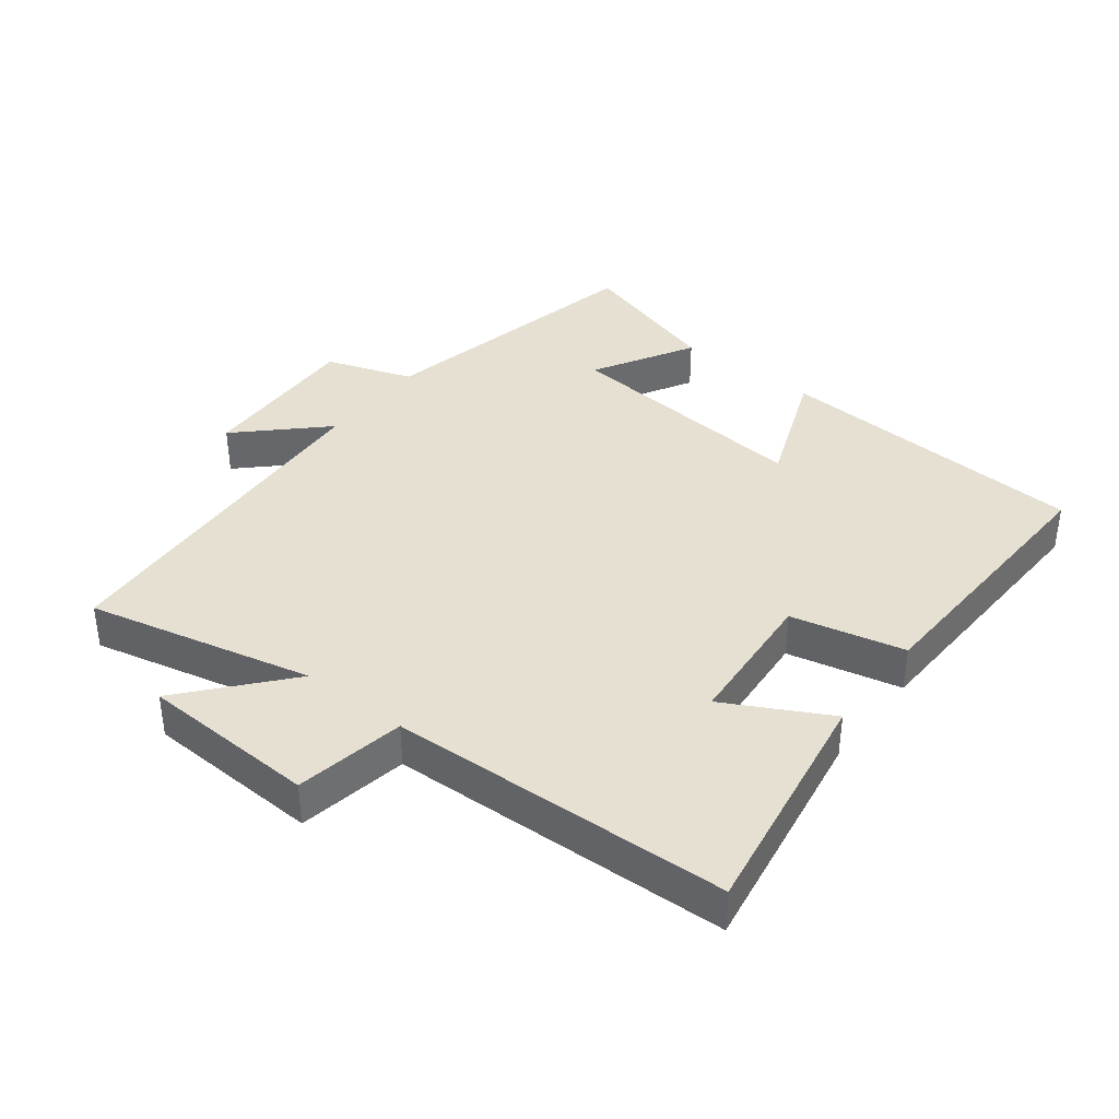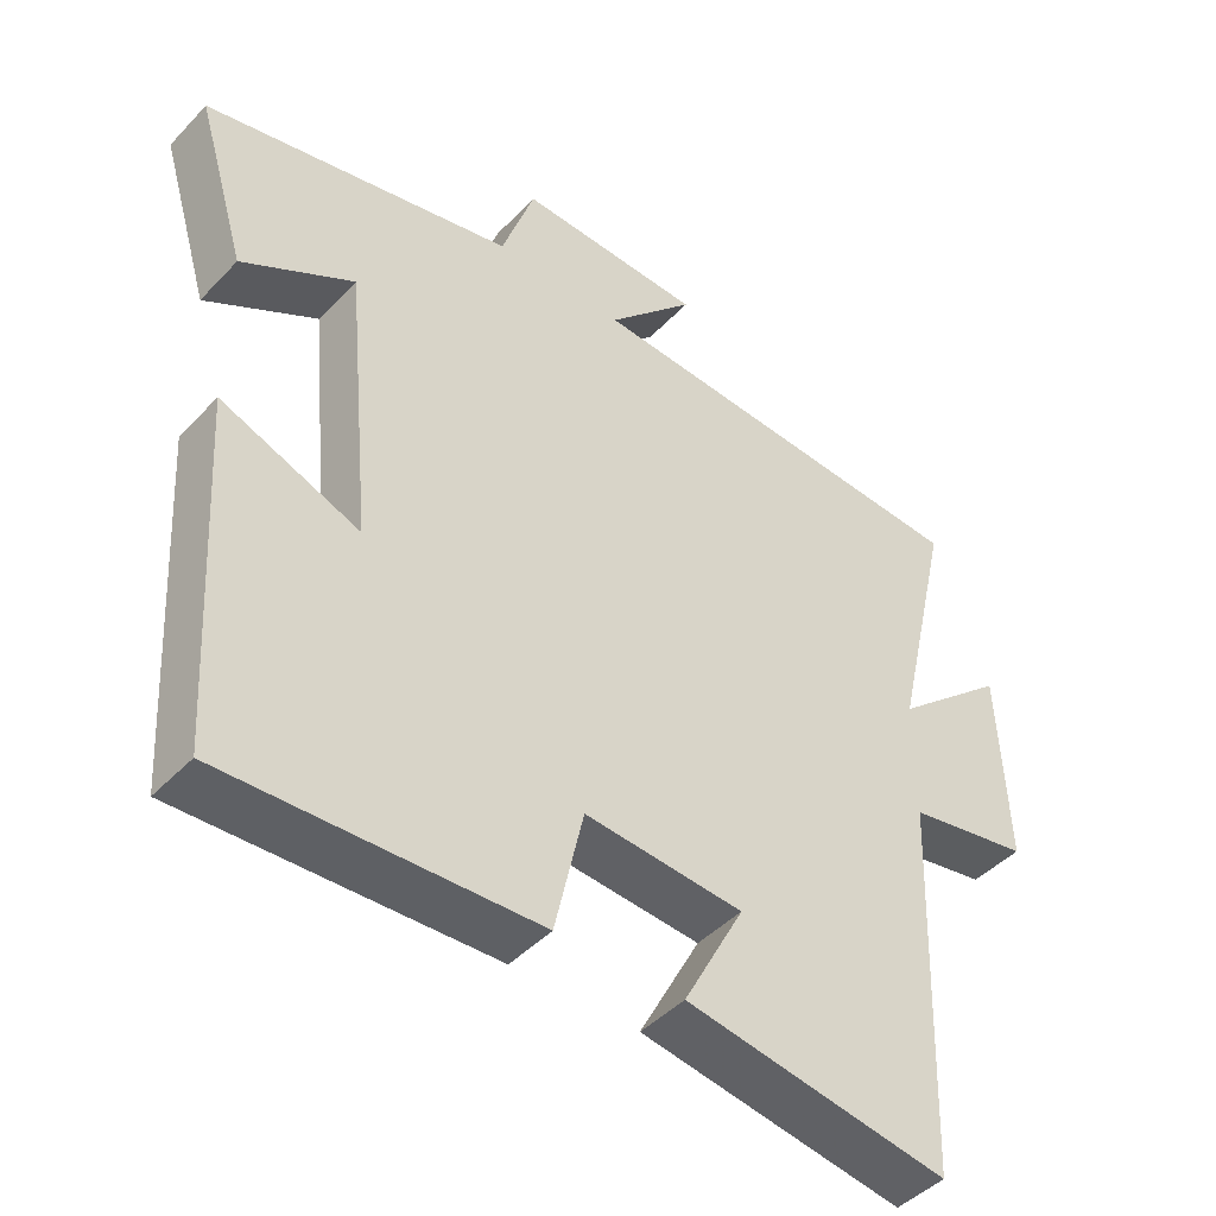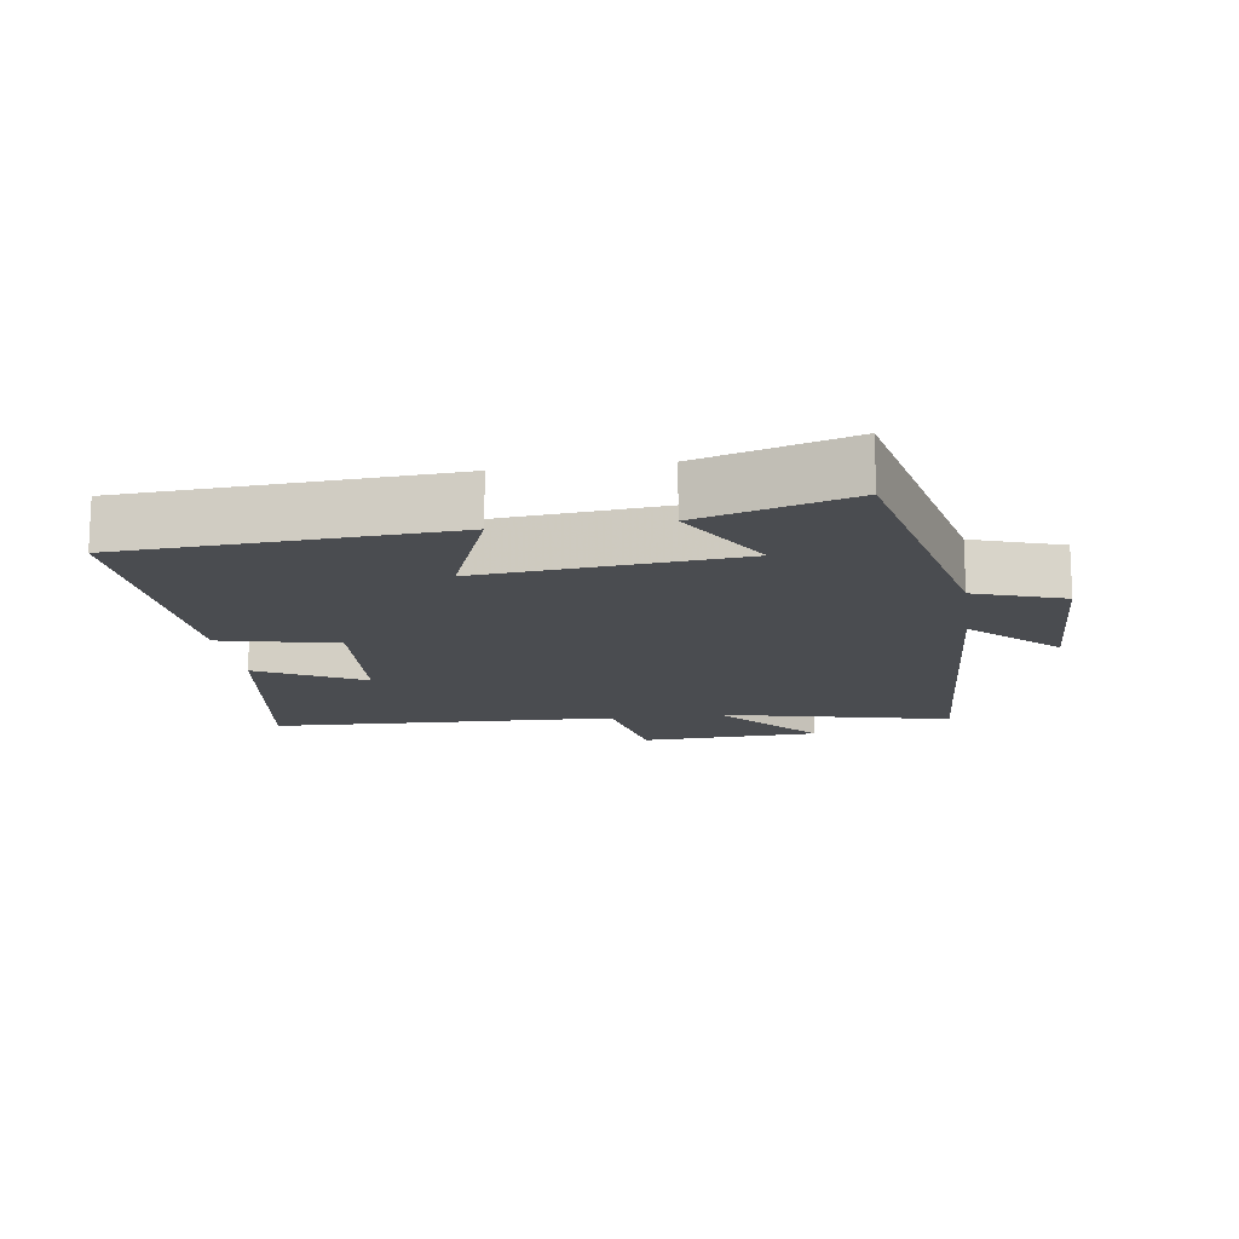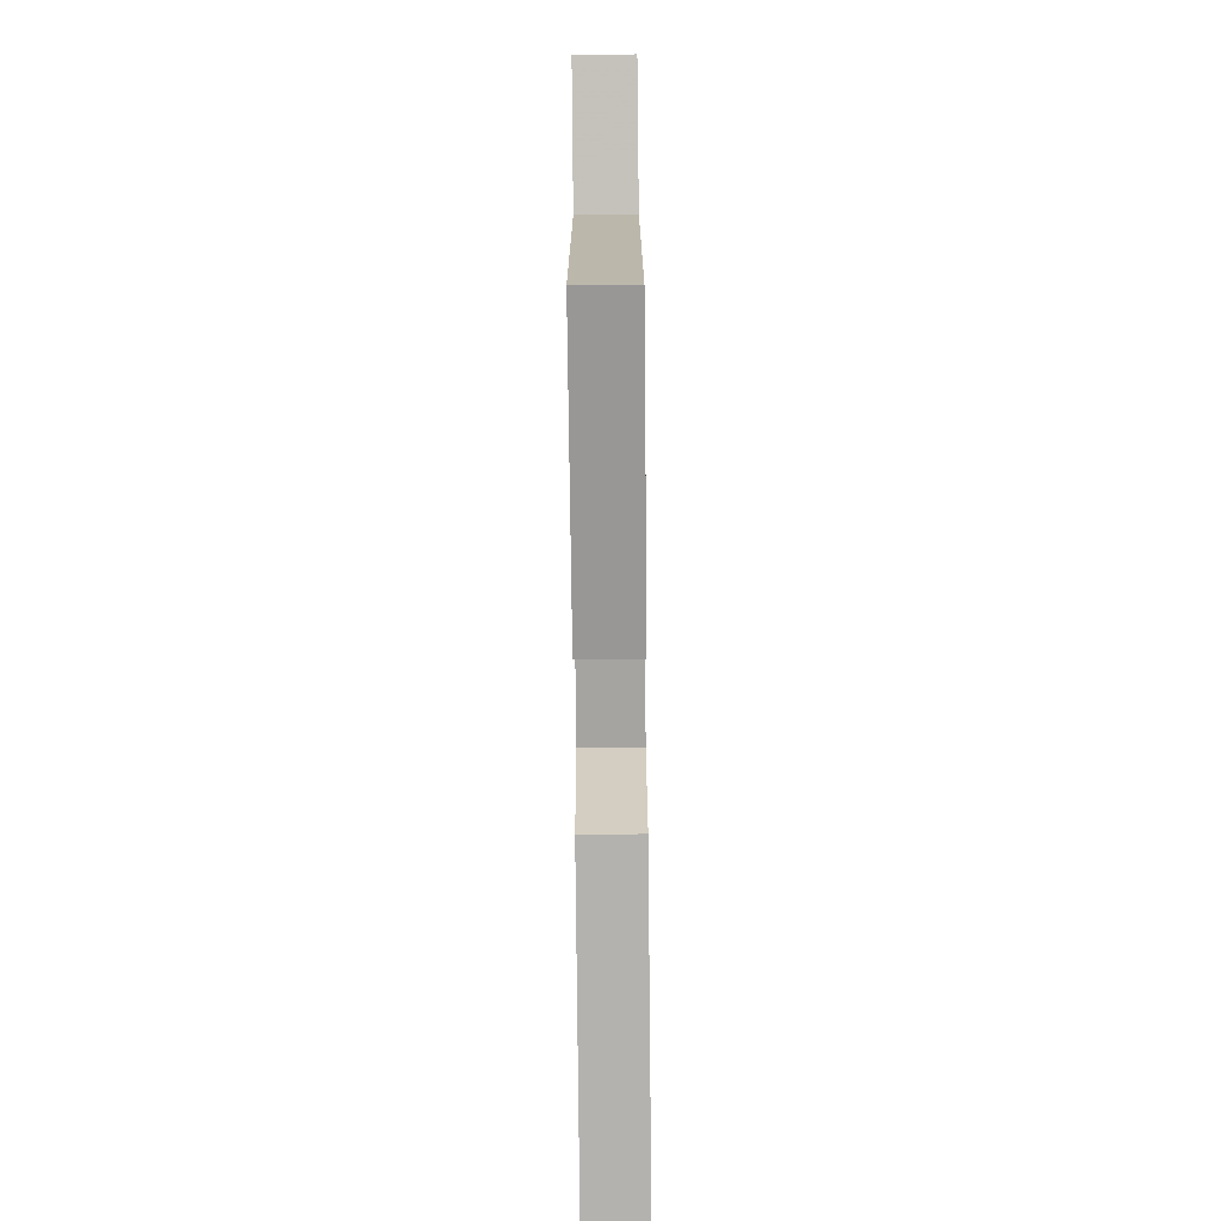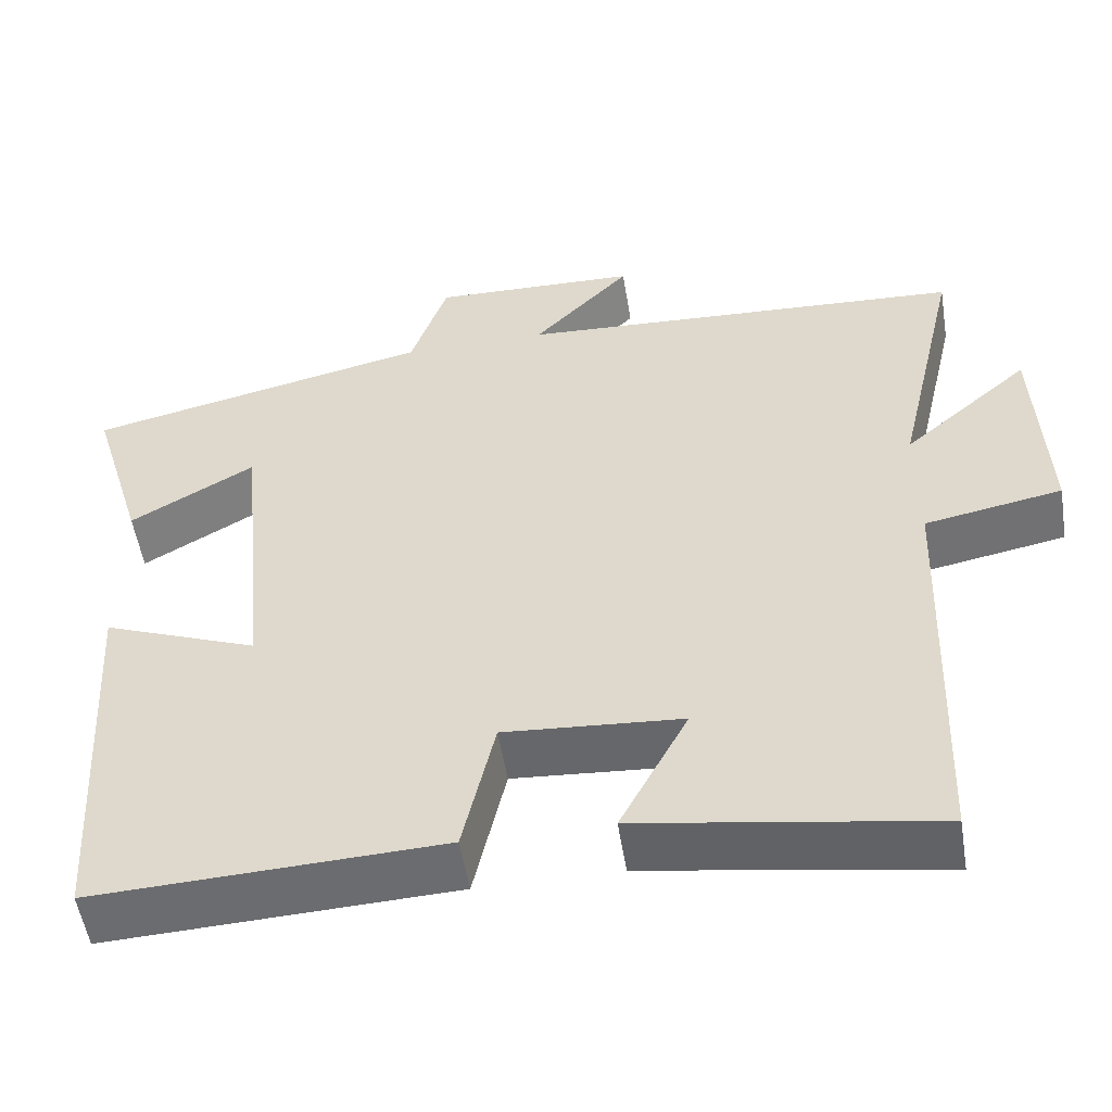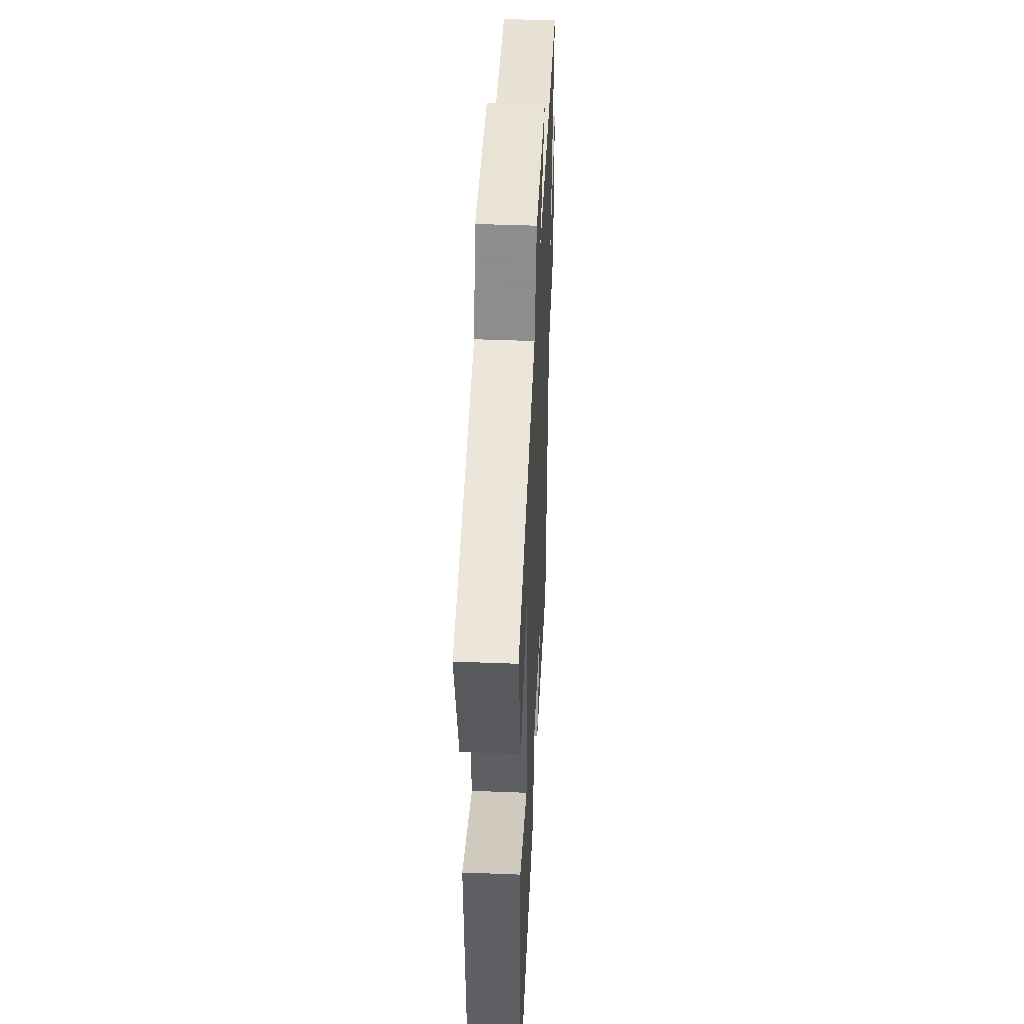
<metadata>
{"format":"obj","ext":"obj","renderer":"f3d","projection":"perspective","resolution":1024,"background":"white","views":[{"elev":38.4,"azim":127.6,"up":"+Y"},{"elev":-44.9,"azim":-40.1,"up":"+Z"},{"elev":-14.8,"azim":-81.8,"up":"+Y"},{"elev":-77.5,"azim":90.6,"up":"+Z"},{"elev":-53.2,"azim":9.1,"up":"+Z"},{"elev":43.8,"azim":-87.4,"up":"+Z"}]}
</metadata>
<code>
v -0.567 0.07 0.407
v -0.146 0.07 0.5
v -0.101 0.07 0.632
v 0.151 0.07 0.624
v 0.032 0.07 0.5
v 0.579 0.07 0.469
v 0.5 0.07 0.126
v 0.655 0.07 0.259
v 0.667 0.07 -0.009
v 0.5 0.07 -0.04
v 0.481 0.07 -0.558
v 0.122 0.07 -0.5
v 0.205 0.07 -0.343
v -0.011 0.07 -0.327
v -0.05 0.07 -0.5
v -0.472 0.07 -0.517
v -0.5 0.07 -0.039
v -0.312 0.07 -0.112
v -0.348 0.07 0.27
v -0.5 0.07 0.183
v -0.567 0 0.407
v -0.146 0 0.5
v -0.101 0 0.632
v 0.151 0 0.624
v 0.032 0 0.5
v 0.579 0 0.469
v 0.5 0 0.126
v 0.655 0 0.259
v 0.667 0 -0.009
v 0.5 0 -0.04
v 0.481 0 -0.558
v 0.122 0 -0.5
v 0.205 0 -0.343
v -0.011 0 -0.327
v -0.05 0 -0.5
v -0.472 0 -0.517
v -0.5 0 -0.039
v -0.312 0 -0.112
v -0.348 0 0.27
v -0.5 0 0.183
f 19 20 1 2
f 18 19 2
f 15 16 17 18
f 14 15 18 2
f 13 14 2 3
f 10 11 12 13
f 10 13 3
f 7 8 9 10
f 5 6 7
f 5 7 10
f 3 4 5
f 3 5 10
f 22 21 40 39
f 22 39 38
f 38 37 36 35
f 22 38 35 34
f 23 22 34 33
f 33 32 31 30
f 23 33 30
f 30 29 28 27
f 27 26 25
f 30 27 25
f 25 24 23
f 30 25 23
f 1 21 22 2
f 2 22 23 3
f 3 23 24 4
f 4 24 25 5
f 5 25 26 6
f 6 26 27 7
f 7 27 28 8
f 8 28 29 9
f 9 29 30 10
f 10 30 31 11
f 11 31 32 12
f 12 32 33 13
f 13 33 34 14
f 14 34 35 15
f 15 35 36 16
f 16 36 37 17
f 17 37 38 18
f 18 38 39 19
f 19 39 40 20
f 20 40 21 1

</code>
